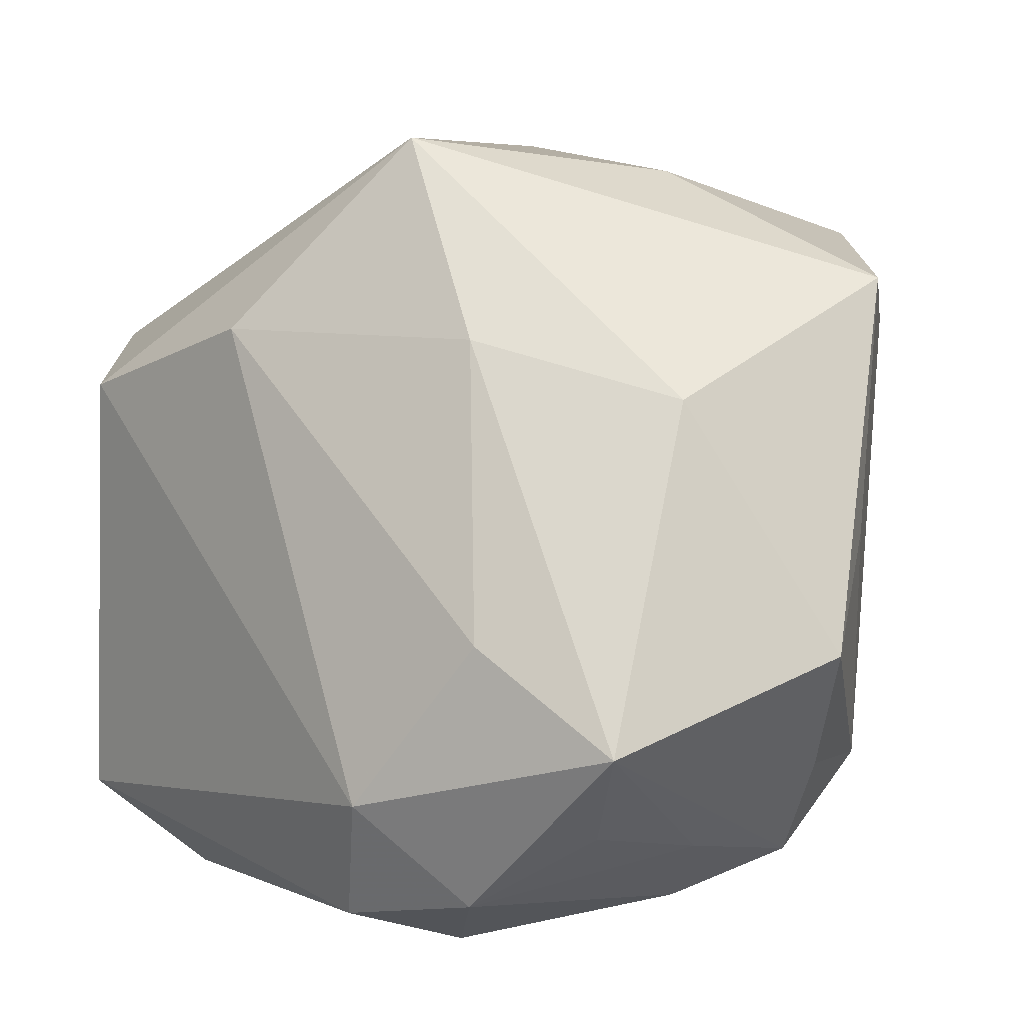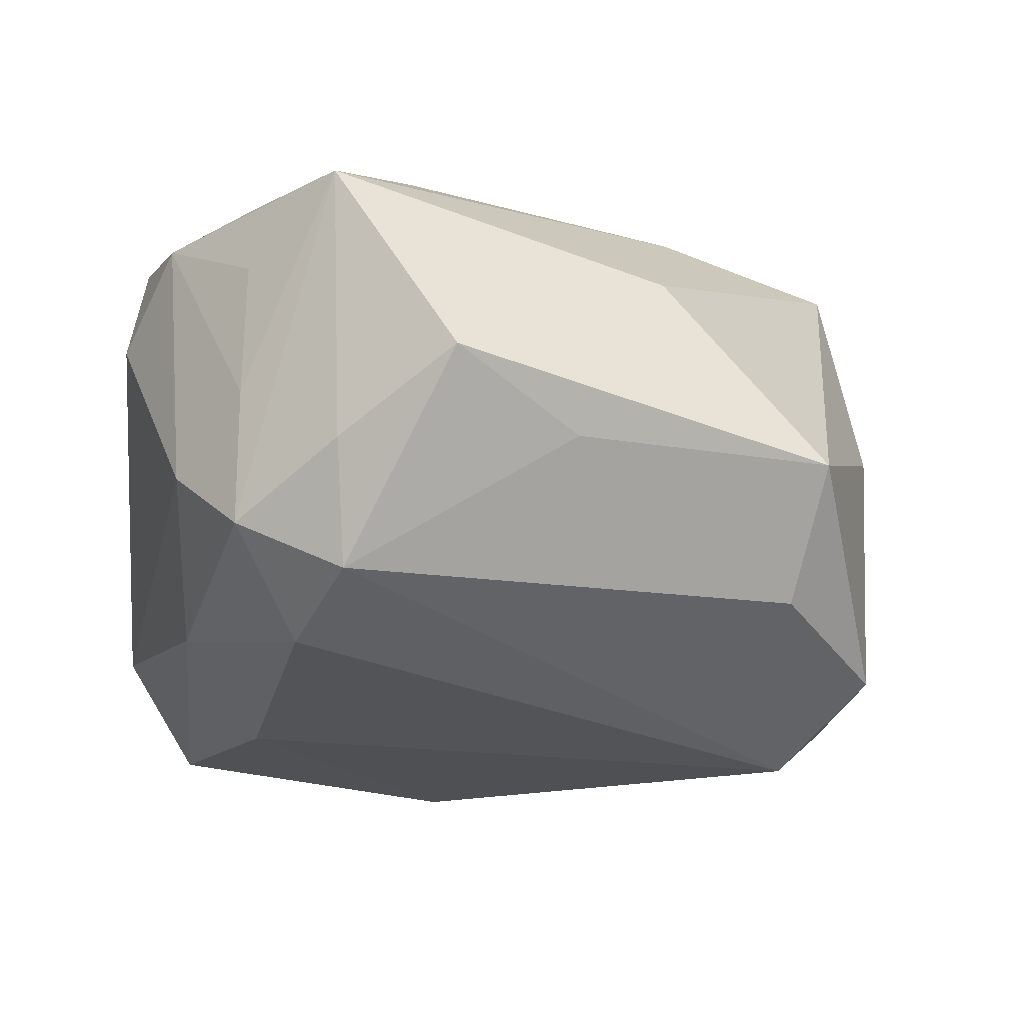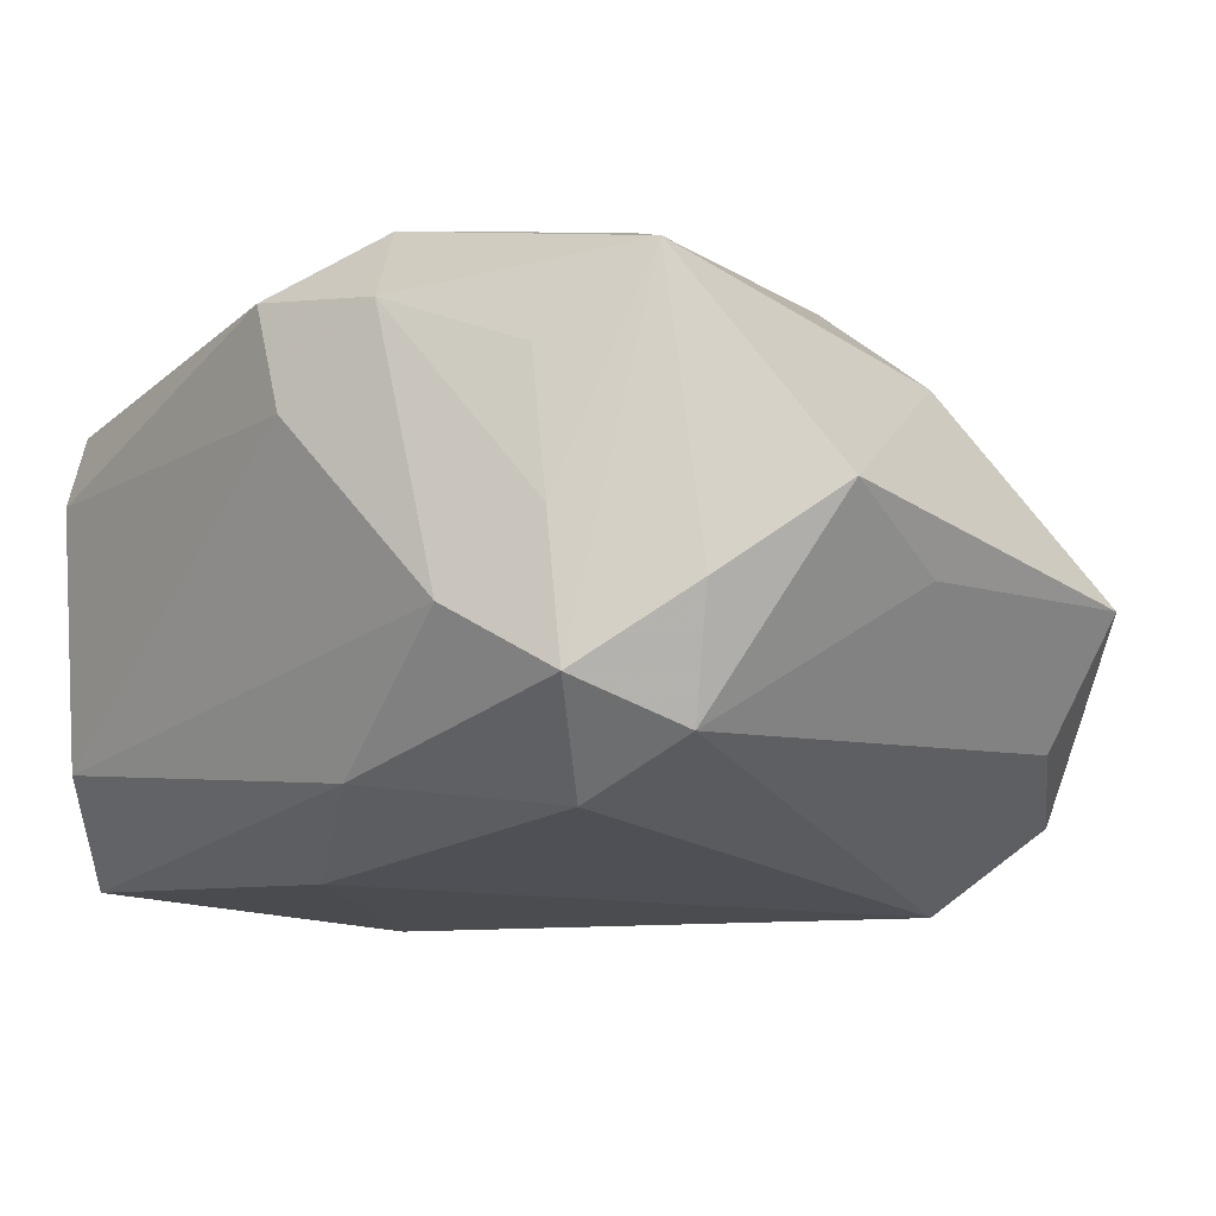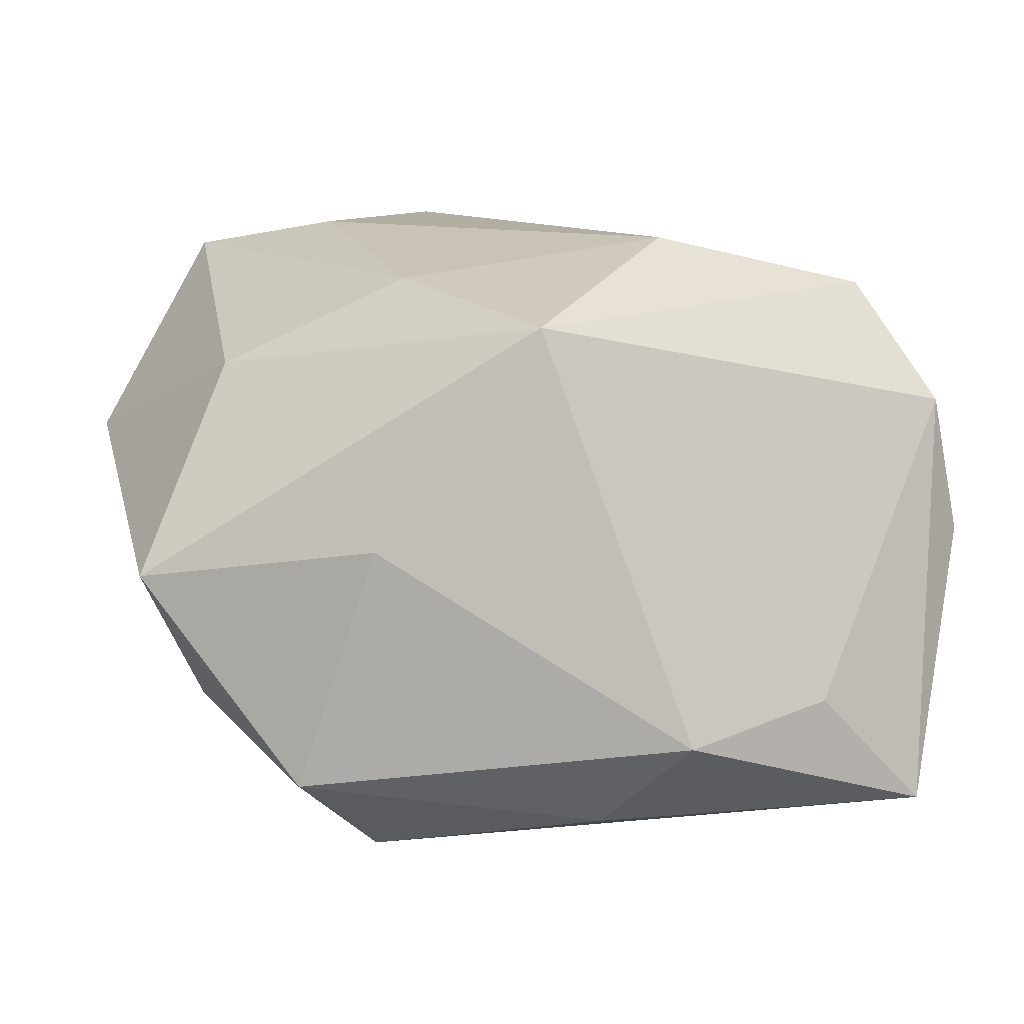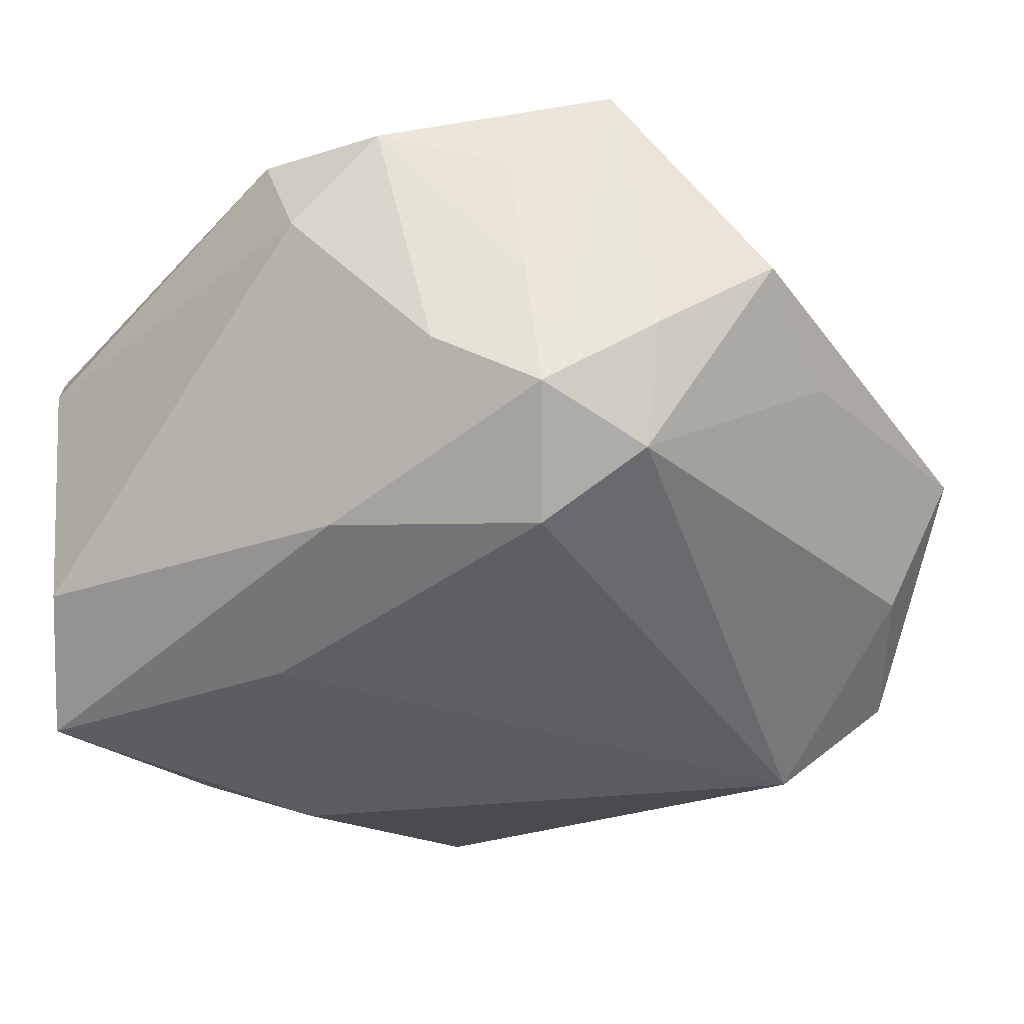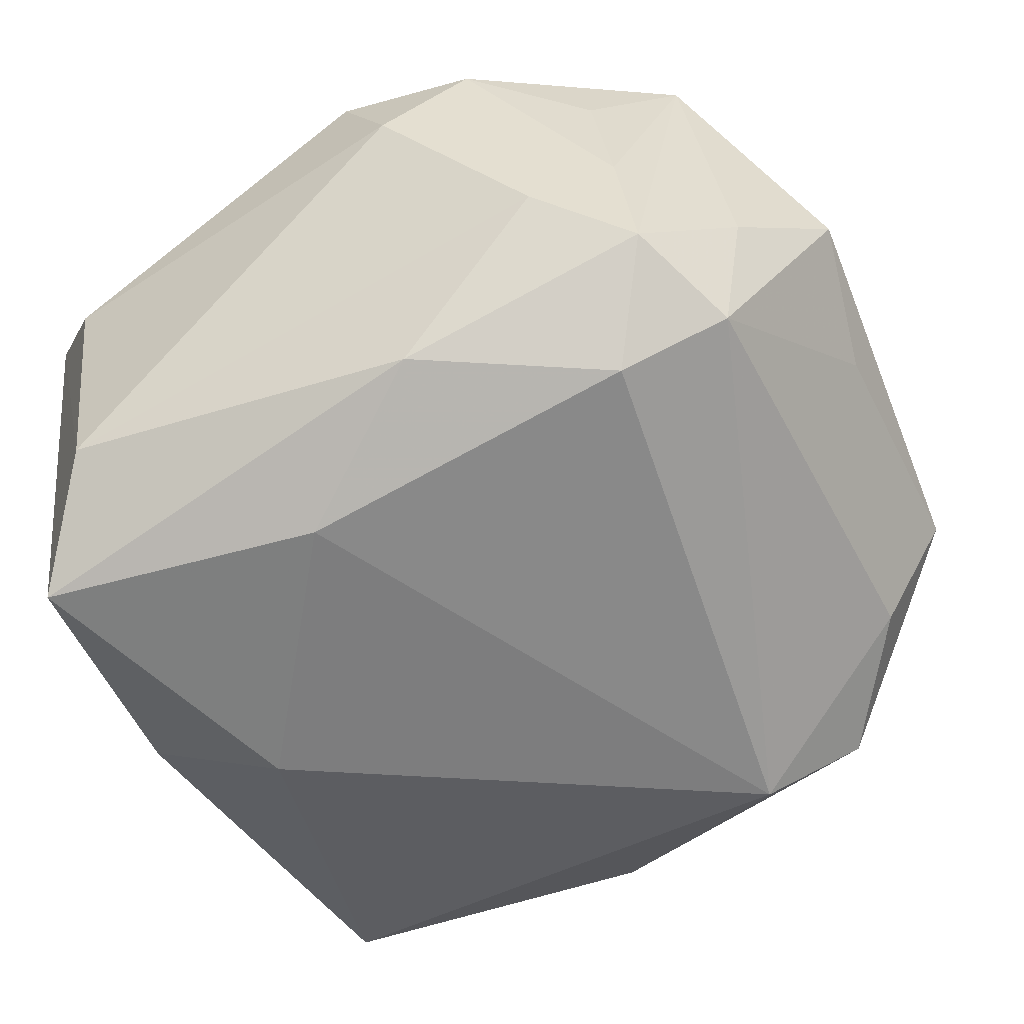
<metadata>
{"format":"obj","ext":"obj","renderer":"f3d","projection":"perspective","resolution":1024,"background":"white","views":[{"elev":-5.0,"azim":34.9,"up":"+Y"},{"elev":-8.4,"azim":75.8,"up":"+Z"},{"elev":-1.9,"azim":44.1,"up":"+Z"},{"elev":10.8,"azim":167.1,"up":"+Z"},{"elev":-23.9,"azim":35.9,"up":"+Z"},{"elev":-46.6,"azim":23.6,"up":"+Z"}]}
</metadata>
<code>
v -0.02928 -0.003005 -0.02169
v -0.02748 -0.02432 -0.02244
v -0.03111 0.01846 0.01149
v -0.02575 0.01227 0.02124
v -0.01776 -0.001466 -0.02624
v -0.02242 -0.03067 -0.01309
v -0.03272 -0.02209 0.01357
v 0.02236 -0.02174 -0.01453
v 0.0308 -0.01939 -0.009426
v -0.02545 -0.02925 0.007304
v -0.03039 0.01851 -0.01266
v 0.02833 -0.01997 0.02324
v 0.01848 -0.03117 -0.0009556
v -0.003683 0.03698 -0.01312
v 0.03273 -0.0203 0.0006045
v 0.02626 0.02599 -0.01739
v 0.03288 0.01689 -0.01151
v 0.02949 0.007408 0.01505
v 0.005958 -0.02356 0.02568
v -0.01606 0.03311 -0.01083
v 0.02227 -0.02602 0.01619
v 0.007069 0.02987 0.01993
v 0.002241 0.03076 -0.02051
v 0.03803 0.01834 -0.0009645
v 0.00634 -0.03446 0.0119
v 0.01475 0.01241 0.02244
v 0.0371 -0.001986 0.0006918
v 0.01906 0.0207 -0.02439
v -0.006882 0.01484 0.02568
v -0.03291 0.01925 0.0001666
v -0.03291 -0.01068 0.006191
v 0.03861 -0.01211 0.007234
v 0.02442 -0.02681 0.005427
v 0.01271 -0.03132 0.01959
v -0.0254 0.03062 -0.02047
v 0.02638 -0.02735 -0.005552
v 0.01752 -0.01147 0.02568
v 0.001252 -0.03217 0.02013
v -0.004813 -0.02093 -0.02092
v 0.02028 0.02869 0.002274
v 0.006551 -0.02873 -0.01317
f 30 7 3
f 3 35 30
f 14 22 40
f 19 7 38
f 18 12 32
f 6 7 2
f 23 35 14
f 28 35 23
f 10 7 6
f 38 7 10
f 6 25 10
f 10 25 38
f 29 22 4
f 22 3 4
f 4 3 7
f 4 19 29
f 7 19 4
f 20 22 14
f 20 3 22
f 14 35 20
f 35 3 20
f 14 40 16
f 16 23 14
f 28 23 16
f 38 25 34
f 34 19 38
f 12 19 34
f 36 12 33
f 29 19 37
f 37 19 12
f 26 18 22
f 12 18 26
f 26 37 12
f 26 22 29
f 29 37 26
f 24 40 22
f 22 18 24
f 24 16 40
f 24 18 32
f 6 2 41
f 8 36 41
f 28 8 39
f 8 41 39
f 39 41 2
f 33 12 21
f 21 34 33
f 12 34 21
f 9 36 8
f 9 8 28
f 33 34 13
f 13 36 33
f 13 34 25
f 13 41 36
f 13 25 6
f 6 41 13
f 30 35 11
f 11 1 30
f 35 1 11
f 31 2 7
f 31 1 2
f 31 7 30
f 30 1 31
f 2 1 5
f 28 39 5
f 5 39 2
f 5 35 28
f 5 1 35
f 15 9 32
f 36 9 15
f 32 12 15
f 12 36 15
f 27 24 32
f 32 9 27
f 27 9 24
f 16 24 17
f 24 9 17
f 28 16 17
f 17 9 28

</code>
